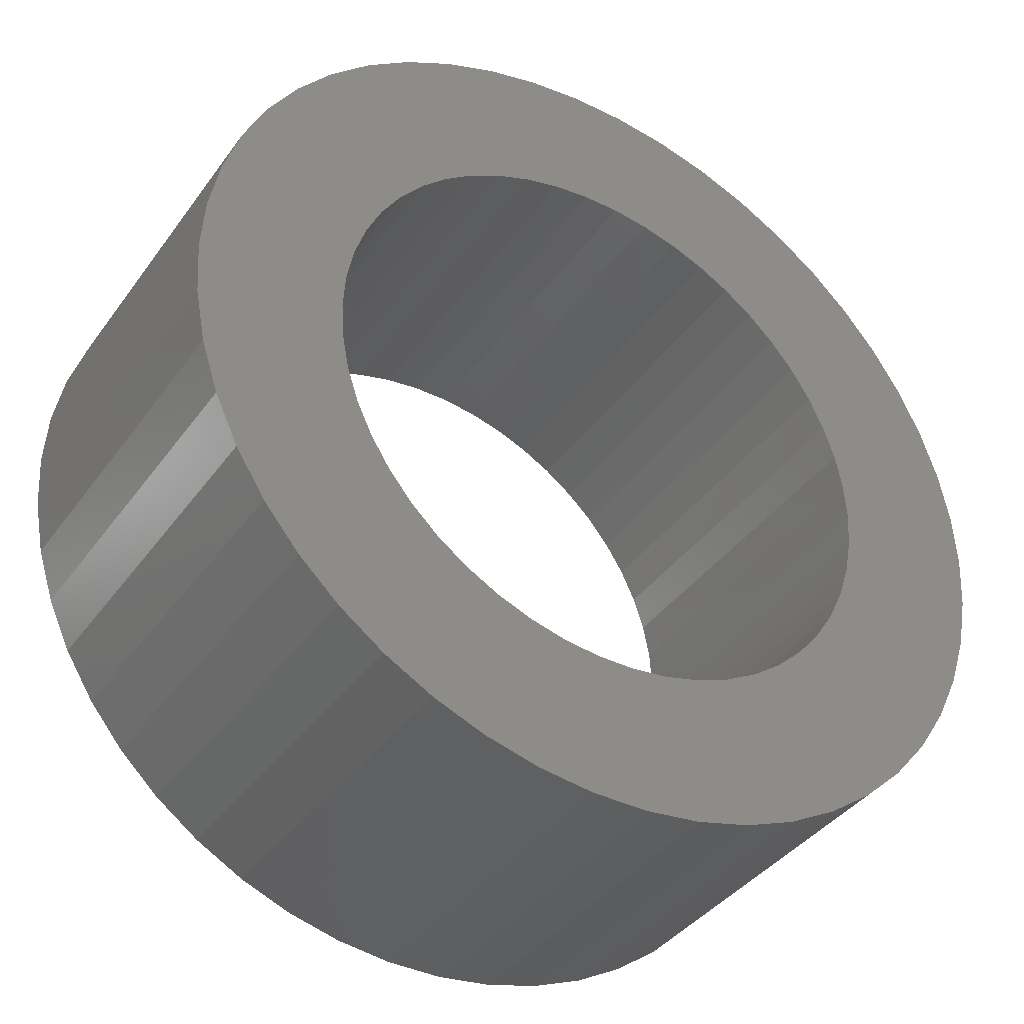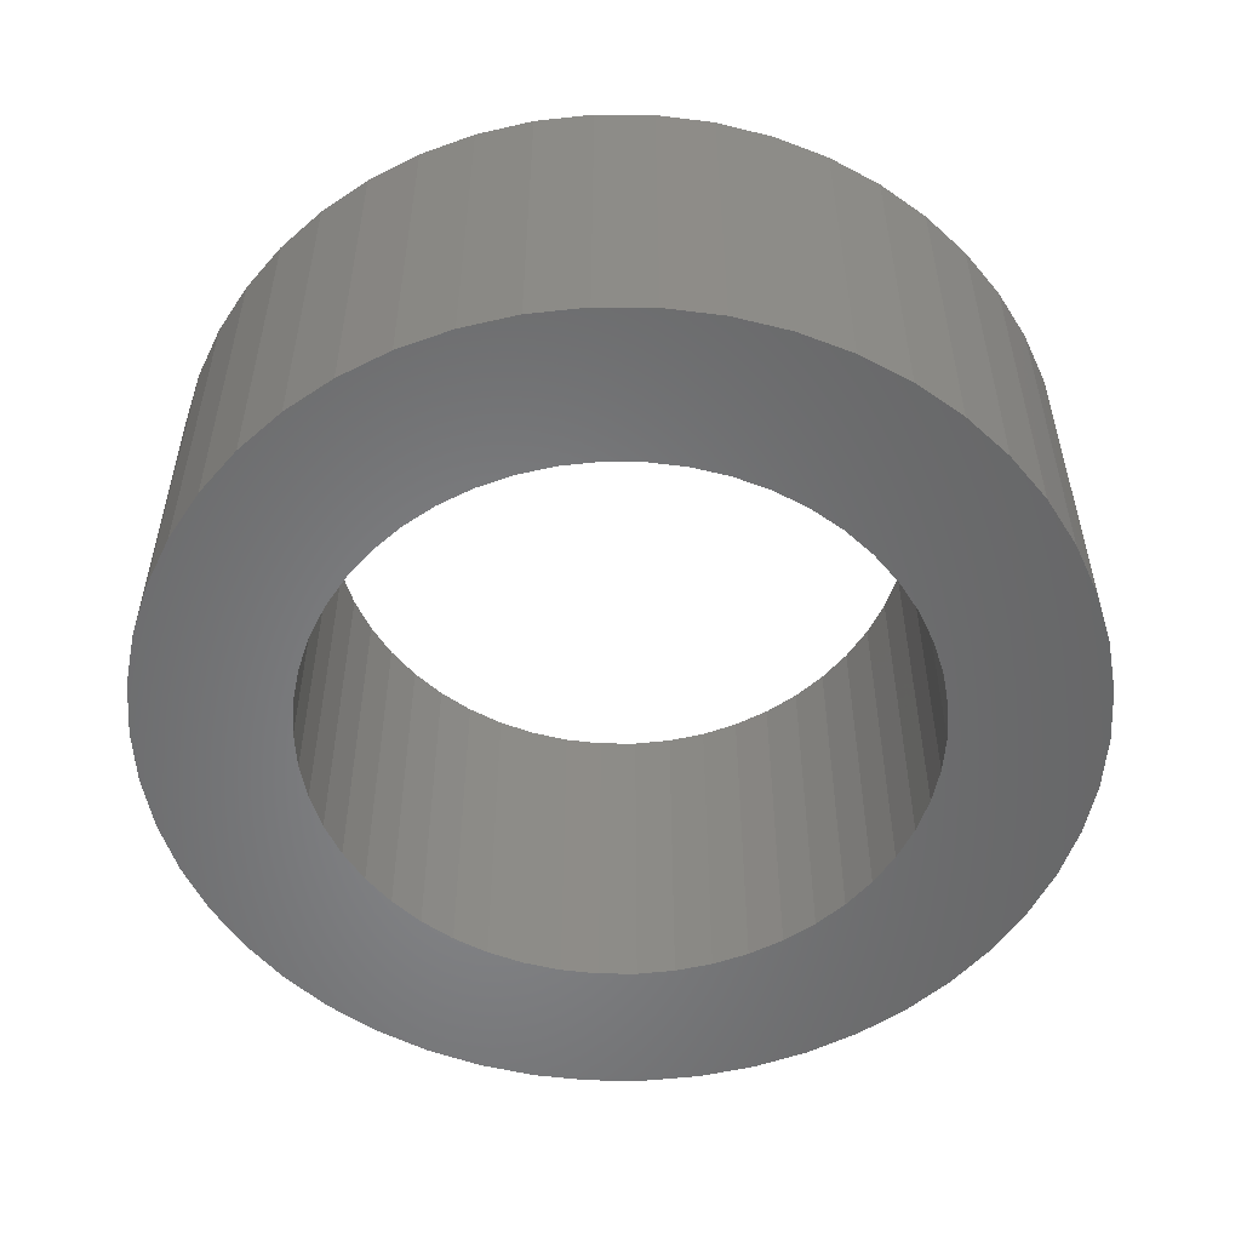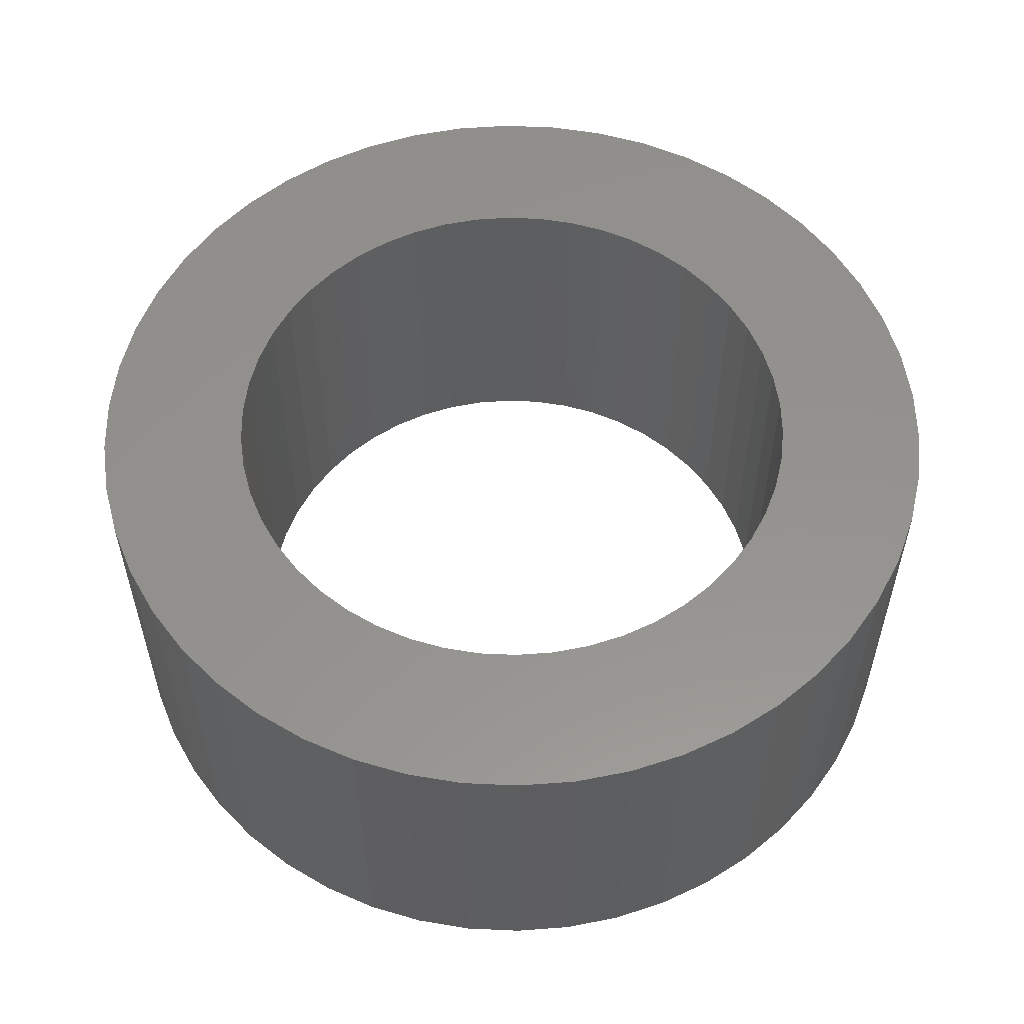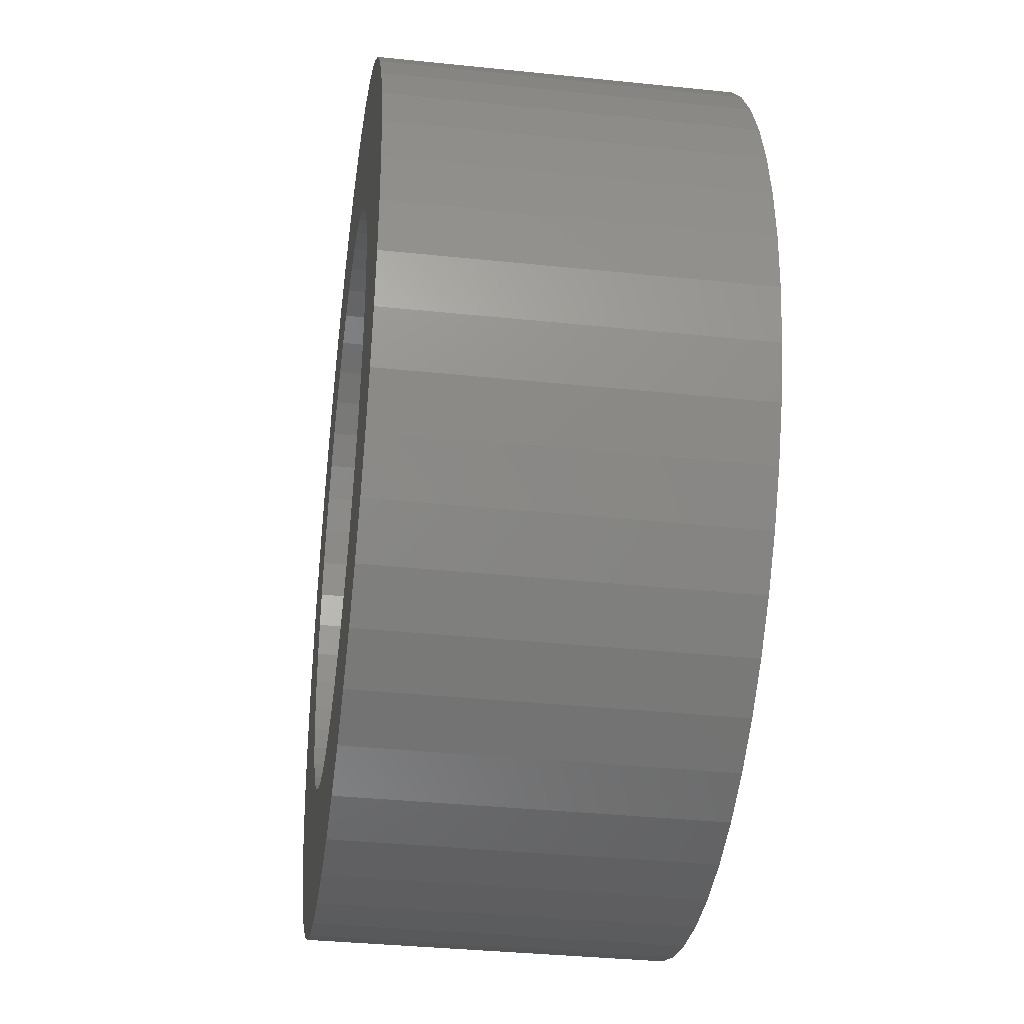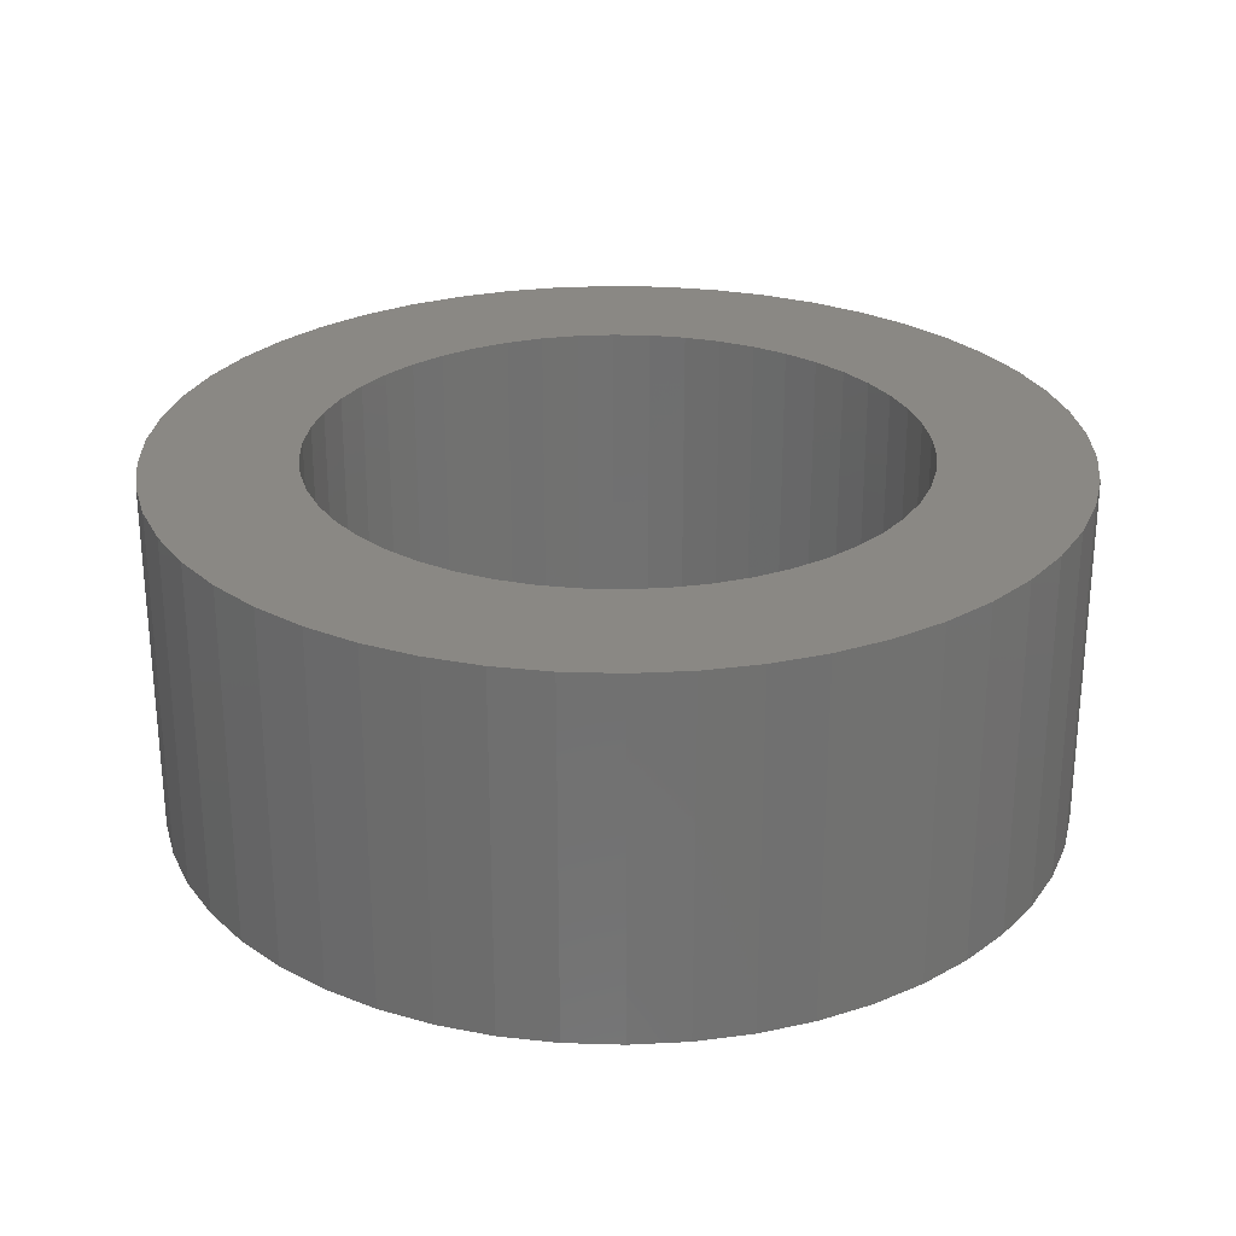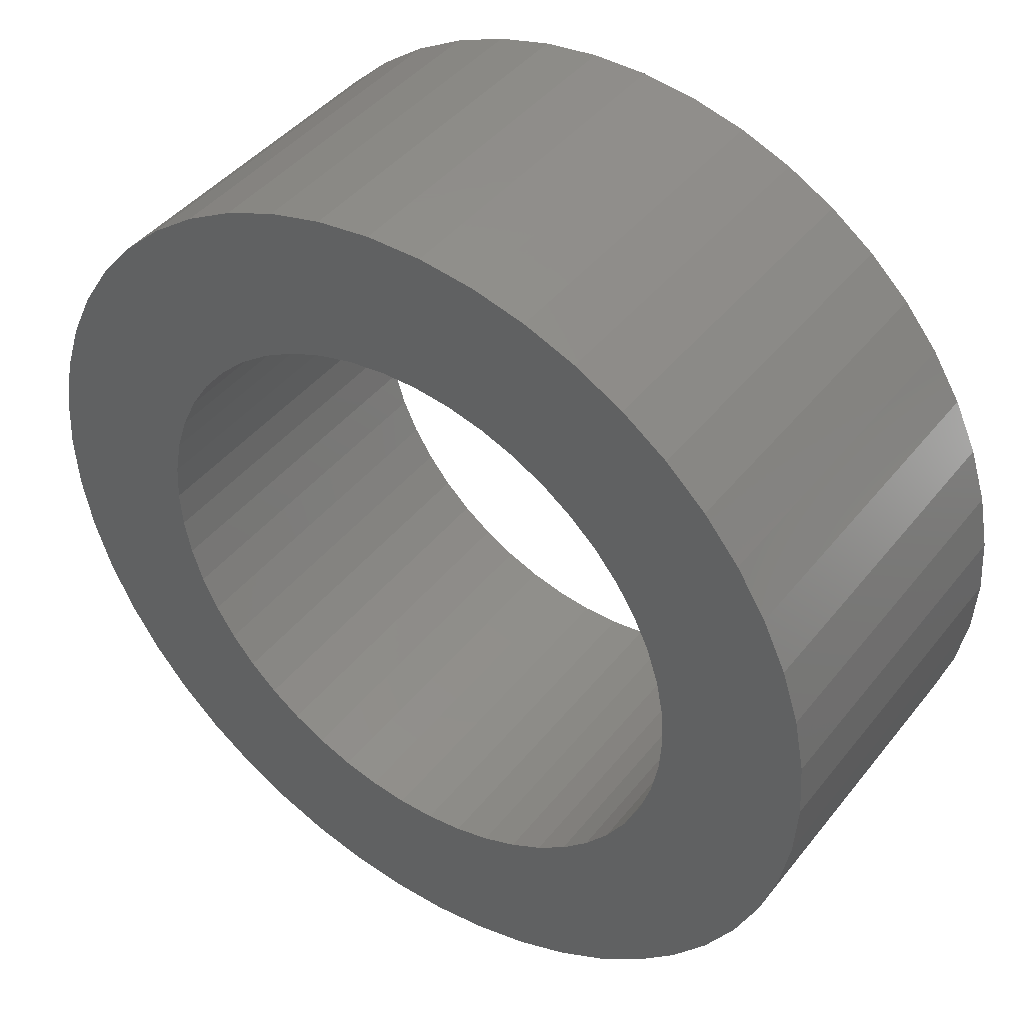
<metadata>
{"format":"stl","ext":"stl","renderer":"f3d","projection":"perspective","resolution":1024,"background":"white","views":[{"elev":-38.8,"azim":-31.9,"up":"+Y"},{"elev":-53.7,"azim":136.3,"up":"+Z"},{"elev":55.9,"azim":-47.7,"up":"+Z"},{"elev":-36.0,"azim":-97.8,"up":"+Y"},{"elev":27.0,"azim":-4.5,"up":"+Z"},{"elev":42.7,"azim":35.1,"up":"+Y"}]}
</metadata>
<code>
# stl→obj: 200 verts, 400 faces
v 7.5 0 3
v 7.441 0.94 -3
v 7.441 0.94 3
v 7.5 0 -3
v -7.5 0 -3
v -7.441 0.94 3
v -7.441 0.94 -3
v -7.5 0 3
v 0.4709 7.485 -3
v -0.4709 7.485 3
v 0.4709 7.485 3
v -0.4709 7.485 -3
v -0.4709 -7.485 -3
v 0.4709 -7.485 3
v -0.4709 -7.485 3
v 0.4709 -7.485 -3
v 5.467 5.134 -3
v 4.781 5.779 3
v 5.467 5.134 3
v 4.781 5.779 -3
v -4.781 5.779 -3
v -5.467 5.134 3
v -4.781 5.779 3
v -5.467 5.134 -3
v -2.318 7.133 -3
v -3.193 6.786 3
v -2.318 7.133 3
v -3.193 6.786 -3
v 6.068 -4.408 3
v 6.572 -3.613 -3
v 6.572 -3.613 3
v 6.068 -4.408 -3
v 6.973 2.761 3
v 6.572 3.613 -3
v 6.572 3.613 3
v 6.973 2.761 -3
v 3.193 6.786 -3
v 2.318 7.133 3
v 3.193 6.786 3
v 2.318 7.133 -3
v 1.405 7.367 3
v 1.405 7.367 -3
v 4.019 6.332 -3
v 4.019 6.332 3
v -6.973 2.761 -3
v -6.572 3.613 3
v -6.572 3.613 -3
v -6.973 2.761 3
v 5 0 3
v 4.961 0.6267 3
v 7.264 1.865 3
v 7.441 -0.94 3
v 4.843 1.243 3
v 4.961 -0.6267 3
v 4.649 1.841 3
v 7.264 -1.865 3
v 4.382 2.409 3
v 6.068 4.408 3
v 4.843 -1.243 3
v 4.045 2.939 3
v 6.973 -2.761 3
v 4.649 -1.841 3
v 3.645 3.423 3
v 3.187 3.853 3
v 2.679 4.222 3
v 2.129 4.524 3
v 1.545 4.755 3
v 0.9369 4.911 3
v 0.314 4.99 3
v -0.314 4.99 3
v -0.9369 4.911 3
v -1.405 7.367 3
v -1.545 4.755 3
v -2.129 4.524 3
v -2.679 4.222 3
v -4.019 6.332 3
v -3.187 3.853 3
v -3.645 3.423 3
v -4.045 2.939 3
v -6.068 4.408 3
v -4.382 2.409 3
v -4.649 1.841 3
v 4.382 -2.409 3
v 4.045 -2.939 3
v 5.467 -5.134 3
v 3.645 -3.423 3
v 4.781 -5.779 3
v 3.187 -3.853 3
v 4.019 -6.332 3
v 2.679 -4.222 3
v 3.193 -6.786 3
v 2.129 -4.524 3
v 2.318 -7.133 3
v 1.545 -4.755 3
v 1.405 -7.367 3
v 0.9369 -4.911 3
v 0.314 -4.99 3
v -0.314 -4.99 3
v -0.9369 -4.911 3
v -1.405 -7.367 3
v -1.545 -4.755 3
v -2.318 -7.133 3
v -2.129 -4.524 3
v -3.193 -6.786 3
v -2.679 -4.222 3
v -4.019 -6.332 3
v -3.187 -3.853 3
v -4.781 -5.779 3
v -3.645 -3.423 3
v -5.467 -5.134 3
v -4.045 -2.939 3
v -6.068 -4.408 3
v -4.382 -2.409 3
v -6.572 -3.613 3
v -4.649 -1.841 3
v -6.973 -2.761 3
v -4.843 -1.243 3
v -7.264 -1.865 3
v -4.961 -0.6267 3
v -7.441 -0.94 3
v -5 0 3
v -4.843 1.243 3
v -7.264 1.865 3
v -4.961 0.6267 3
v -1.405 7.367 -3
v 1.405 -7.367 -3
v 2.318 -7.133 -3
v 3.193 -6.786 -3
v 7.264 1.865 -3
v 6.068 4.408 -3
v -6.068 4.408 -3
v -7.264 1.865 -3
v -4.019 6.332 -3
v 7.441 -0.94 -3
v 4.019 -6.332 -3
v 5.467 -5.134 -3
v 7.264 -1.865 -3
v -6.973 -2.761 -3
v -7.264 -1.865 -3
v 4.781 -5.779 -3
v 6.973 -2.761 -3
v -5.467 -5.134 -3
v -4.781 -5.779 -3
v -6.068 -4.408 -3
v -6.572 -3.613 -3
v 5 0 -3
v 4.961 -0.6267 -3
v 4.843 -1.243 -3
v 4.961 0.6267 -3
v 4.649 -1.841 -3
v 4.382 -2.409 -3
v 4.843 1.243 -3
v 4.045 -2.939 -3
v 4.649 1.841 -3
v 3.645 -3.423 -3
v 3.187 -3.853 -3
v 2.679 -4.222 -3
v 2.129 -4.524 -3
v 1.545 -4.755 -3
v 0.9369 -4.911 -3
v 0.314 -4.99 -3
v -0.314 -4.99 -3
v -0.9369 -4.911 -3
v -1.405 -7.367 -3
v -1.545 -4.755 -3
v -2.318 -7.133 -3
v -2.129 -4.524 -3
v -3.193 -6.786 -3
v -2.679 -4.222 -3
v -4.019 -6.332 -3
v -3.187 -3.853 -3
v -3.645 -3.423 -3
v -4.045 -2.939 -3
v -4.382 -2.409 -3
v -4.649 -1.841 -3
v 4.382 2.409 -3
v 4.045 2.939 -3
v 3.645 3.423 -3
v 3.187 3.853 -3
v 2.679 4.222 -3
v 2.129 4.524 -3
v 1.545 4.755 -3
v 0.9369 4.911 -3
v 0.314 4.99 -3
v -0.314 4.99 -3
v -0.9369 4.911 -3
v -1.545 4.755 -3
v -2.129 4.524 -3
v -2.679 4.222 -3
v -3.187 3.853 -3
v -3.645 3.423 -3
v -4.045 2.939 -3
v -4.382 2.409 -3
v -4.649 1.841 -3
v -4.843 1.243 -3
v -4.961 0.6267 -3
v -5 0 -3
v -4.843 -1.243 -3
v -4.961 -0.6267 -3
v -7.441 -0.94 -3
f 1 2 3
f 2 1 4
f 5 6 7
f 6 5 8
f 9 10 11
f 10 9 12
f 13 14 15
f 14 13 16
f 17 18 19
f 18 17 20
f 21 22 23
f 22 21 24
f 25 26 27
f 26 25 28
f 29 30 31
f 30 29 32
f 33 34 35
f 34 33 36
f 37 38 39
f 38 37 40
f 40 41 38
f 41 40 42
f 43 39 44
f 39 43 37
f 45 46 47
f 46 45 48
f 49 1 3
f 50 3 51
f 1 49 52
f 53 51 33
f 54 52 49
f 55 33 35
f 52 54 56
f 57 35 58
f 59 56 54
f 60 58 19
f 56 59 61
f 62 61 59
f 3 50 49
f 51 53 50
f 63 19 18
f 33 55 53
f 35 57 55
f 58 60 57
f 64 18 44
f 19 63 60
f 65 44 39
f 18 64 63
f 44 65 64
f 66 39 38
f 39 66 65
f 38 67 66
f 41 67 38
f 41 68 67
f 11 68 41
f 11 69 68
f 11 70 69
f 10 70 11
f 10 71 70
f 72 71 10
f 72 73 71
f 27 73 72
f 73 27 74
f 26 74 27
f 74 26 75
f 76 75 26
f 75 76 77
f 23 77 76
f 77 23 78
f 22 78 23
f 78 22 79
f 80 79 22
f 79 80 81
f 46 81 80
f 81 46 82
f 48 82 46
f 61 62 31
f 83 31 62
f 31 83 29
f 84 29 83
f 29 84 85
f 86 85 84
f 85 86 87
f 88 87 86
f 87 88 89
f 90 89 88
f 89 90 91
f 92 91 90
f 91 92 93
f 94 93 92
f 94 95 93
f 96 95 94
f 96 14 95
f 97 14 96
f 98 14 97
f 98 15 14
f 99 15 98
f 99 100 15
f 101 100 99
f 102 101 103
f 101 102 100
f 104 103 105
f 106 105 107
f 103 104 102
f 108 107 109
f 105 106 104
f 110 109 111
f 112 111 113
f 114 113 115
f 107 108 106
f 116 115 117
f 118 117 119
f 120 119 121
f 82 48 122
f 109 110 108
f 123 122 48
f 111 112 110
f 122 123 124
f 113 114 112
f 6 124 123
f 115 116 114
f 124 6 121
f 117 118 116
f 8 121 6
f 119 120 118
f 121 8 120
f 12 72 10
f 72 12 125
f 16 95 14
f 95 16 126
f 127 91 93
f 91 127 128
f 51 36 33
f 36 51 129
f 3 129 51
f 129 3 2
f 58 17 19
f 17 58 130
f 35 130 58
f 130 35 34
f 42 11 41
f 11 42 9
f 20 44 18
f 44 20 43
f 47 80 131
f 80 47 46
f 131 22 24
f 22 131 80
f 132 48 45
f 48 132 123
f 7 123 132
f 123 7 6
f 28 76 26
f 76 28 133
f 133 23 76
f 23 133 21
f 125 27 72
f 27 125 25
f 52 4 1
f 4 52 134
f 128 89 91
f 89 128 135
f 85 32 29
f 32 85 136
f 56 134 52
f 134 56 137
f 138 118 139
f 118 138 116
f 140 85 87
f 85 140 136
f 31 141 61
f 141 31 30
f 142 108 110
f 108 142 143
f 144 114 145
f 114 144 112
f 146 4 134
f 147 134 137
f 4 146 2
f 148 137 141
f 149 2 146
f 150 141 30
f 2 149 129
f 151 30 32
f 152 129 149
f 153 32 136
f 129 152 36
f 154 36 152
f 134 147 146
f 137 148 147
f 155 136 140
f 141 150 148
f 30 151 150
f 32 153 151
f 156 140 135
f 136 155 153
f 157 135 128
f 140 156 155
f 135 157 156
f 158 128 127
f 128 158 157
f 127 159 158
f 126 159 127
f 126 160 159
f 16 160 126
f 16 161 160
f 16 162 161
f 13 162 16
f 13 163 162
f 164 163 13
f 164 165 163
f 166 165 164
f 165 166 167
f 168 167 166
f 167 168 169
f 170 169 168
f 169 170 171
f 143 171 170
f 171 143 172
f 142 172 143
f 172 142 173
f 144 173 142
f 173 144 174
f 145 174 144
f 174 145 175
f 138 175 145
f 36 154 34
f 176 34 154
f 34 176 130
f 177 130 176
f 130 177 17
f 178 17 177
f 17 178 20
f 179 20 178
f 20 179 43
f 180 43 179
f 43 180 37
f 181 37 180
f 37 181 40
f 182 40 181
f 182 42 40
f 183 42 182
f 183 9 42
f 184 9 183
f 185 9 184
f 185 12 9
f 186 12 185
f 186 125 12
f 187 125 186
f 25 187 188
f 187 25 125
f 28 188 189
f 133 189 190
f 188 28 25
f 21 190 191
f 189 133 28
f 24 191 192
f 131 192 193
f 47 193 194
f 190 21 133
f 45 194 195
f 132 195 196
f 7 196 197
f 175 138 198
f 191 24 21
f 139 198 138
f 192 131 24
f 198 139 199
f 193 47 131
f 200 199 139
f 194 45 47
f 199 200 197
f 195 132 45
f 5 197 200
f 196 7 132
f 197 5 7
f 126 93 95
f 93 126 127
f 135 87 89
f 87 135 140
f 61 137 56
f 137 61 141
f 164 15 100
f 15 164 13
f 168 102 104
f 102 168 166
f 166 100 102
f 100 166 164
f 142 112 144
f 112 142 110
f 145 116 138
f 116 145 114
f 139 120 200
f 120 139 118
f 200 8 5
f 8 200 120
f 170 104 106
f 104 170 168
f 143 106 108
f 106 143 170
f 146 50 149
f 50 146 49
f 121 196 124
f 196 121 197
f 185 69 70
f 69 185 184
f 161 98 97
f 98 161 162
f 179 63 64
f 63 179 178
f 191 77 78
f 77 191 190
f 188 73 74
f 73 188 187
f 154 57 176
f 57 154 55
f 149 53 152
f 53 149 50
f 182 66 67
f 66 182 181
f 183 67 68
f 67 183 182
f 181 65 66
f 65 181 180
f 82 193 81
f 193 82 194
f 79 191 78
f 191 79 192
f 122 194 82
f 194 122 195
f 187 71 73
f 71 187 186
f 160 97 96
f 97 160 161
f 152 55 154
f 55 152 53
f 177 63 178
f 63 177 60
f 176 60 177
f 60 176 57
f 184 68 69
f 68 184 183
f 180 64 65
f 64 180 179
f 81 192 79
f 192 81 193
f 124 195 122
f 195 124 196
f 189 74 75
f 74 189 188
f 190 75 77
f 75 190 189
f 186 70 71
f 70 186 185
f 147 49 146
f 49 147 54
f 148 54 147
f 54 148 59
f 171 109 107
f 109 171 172
f 113 175 115
f 175 113 174
f 109 173 111
f 173 109 172
f 157 92 90
f 92 157 158
f 151 62 150
f 62 151 83
f 115 198 117
f 198 115 175
f 155 88 86
f 88 155 156
f 158 94 92
f 94 158 159
f 159 96 94
f 96 159 160
f 153 83 151
f 83 153 84
f 155 84 153
f 84 155 86
f 150 59 148
f 59 150 62
f 162 99 98
f 99 162 163
f 111 174 113
f 174 111 173
f 117 199 119
f 199 117 198
f 119 197 121
f 197 119 199
f 156 90 88
f 90 156 157
f 163 101 99
f 101 163 165
f 169 107 105
f 107 169 171
f 165 103 101
f 103 165 167
f 167 105 103
f 105 167 169

</code>
